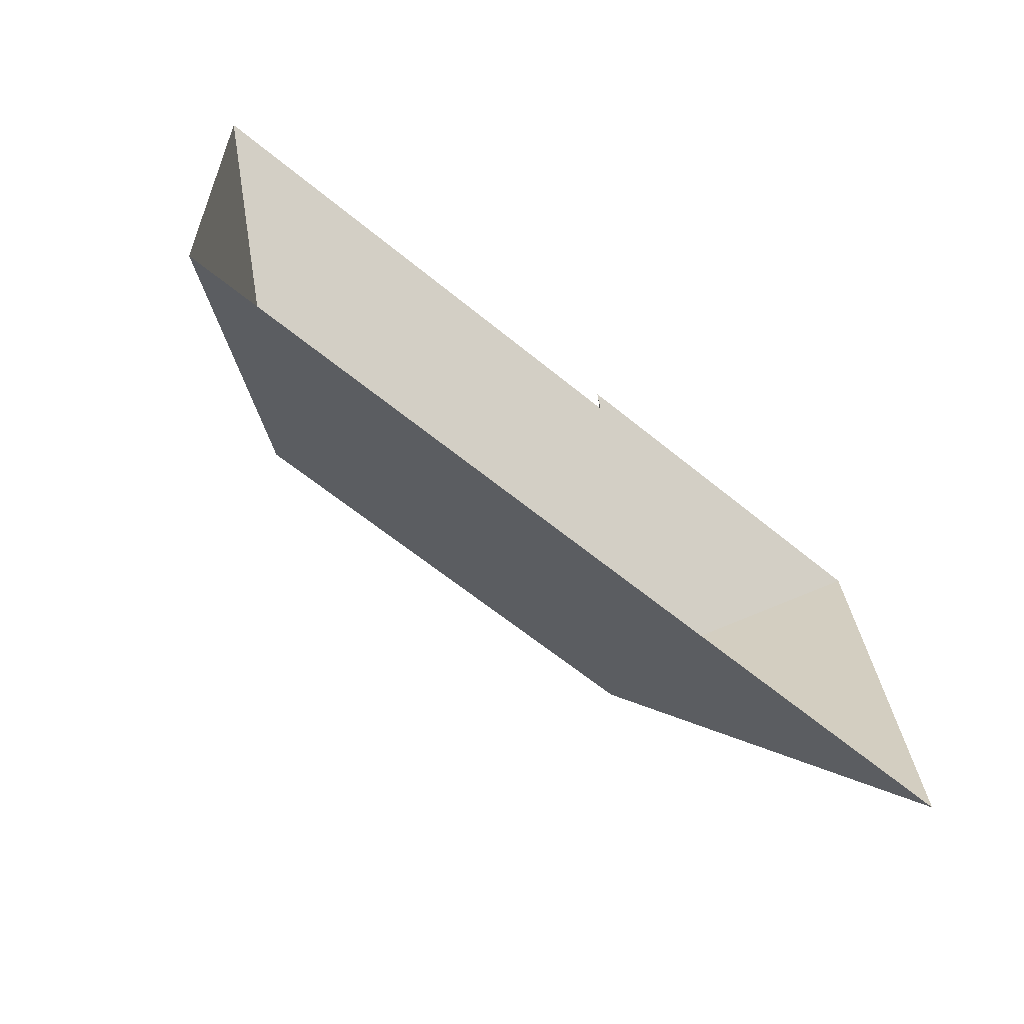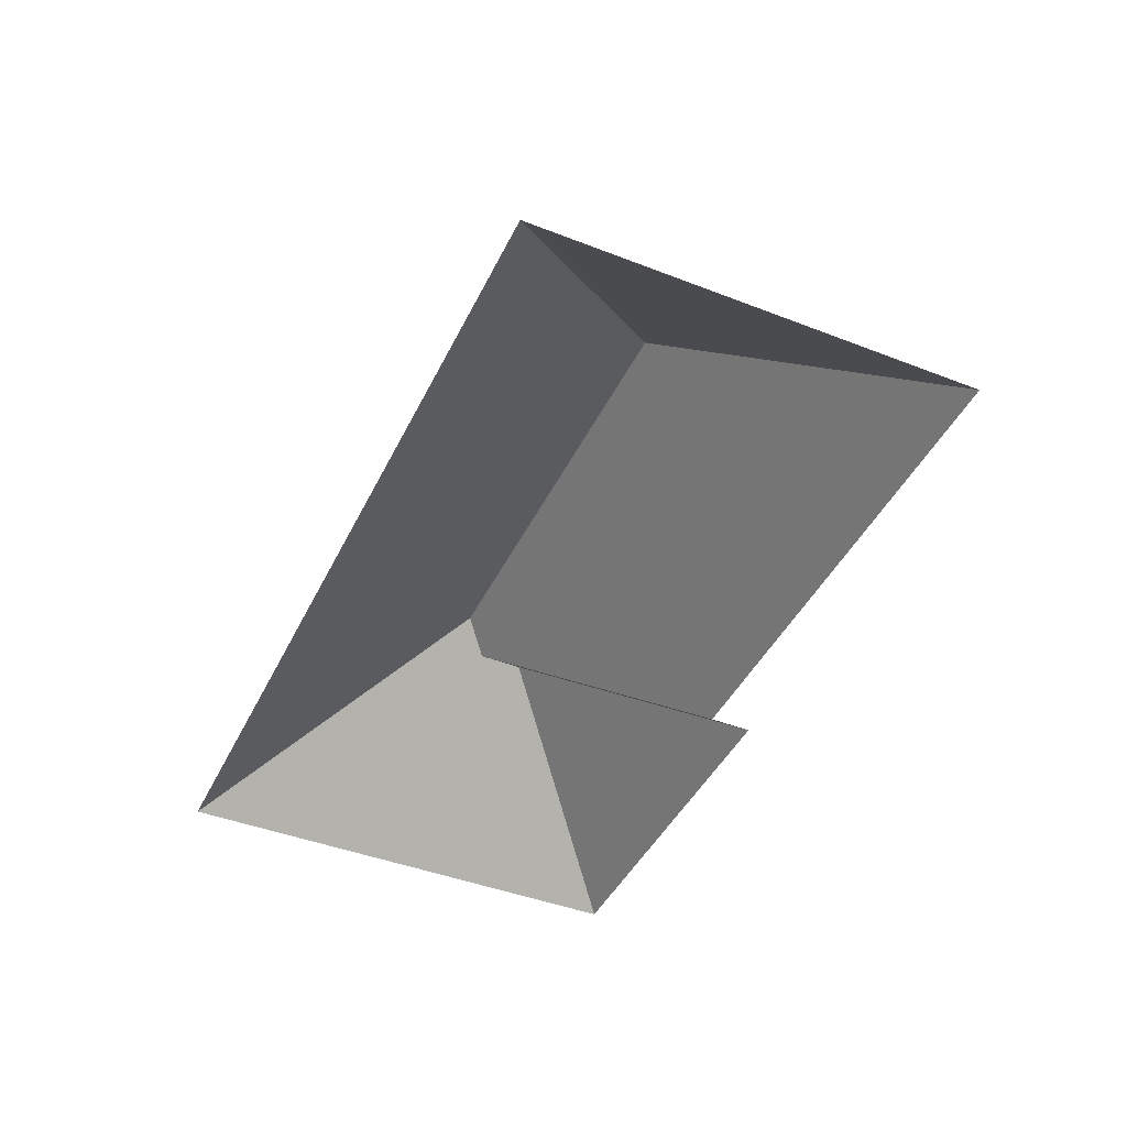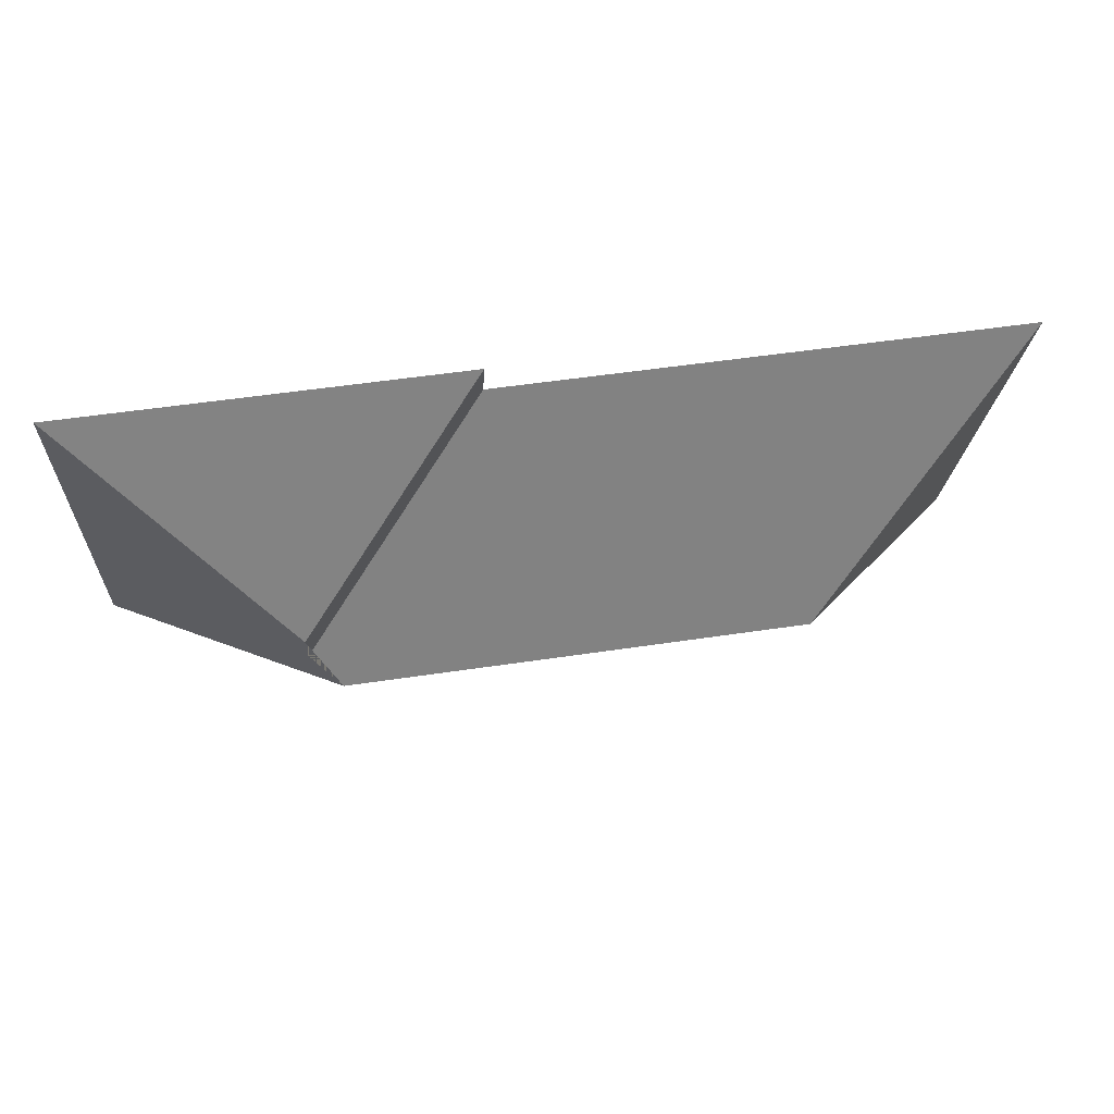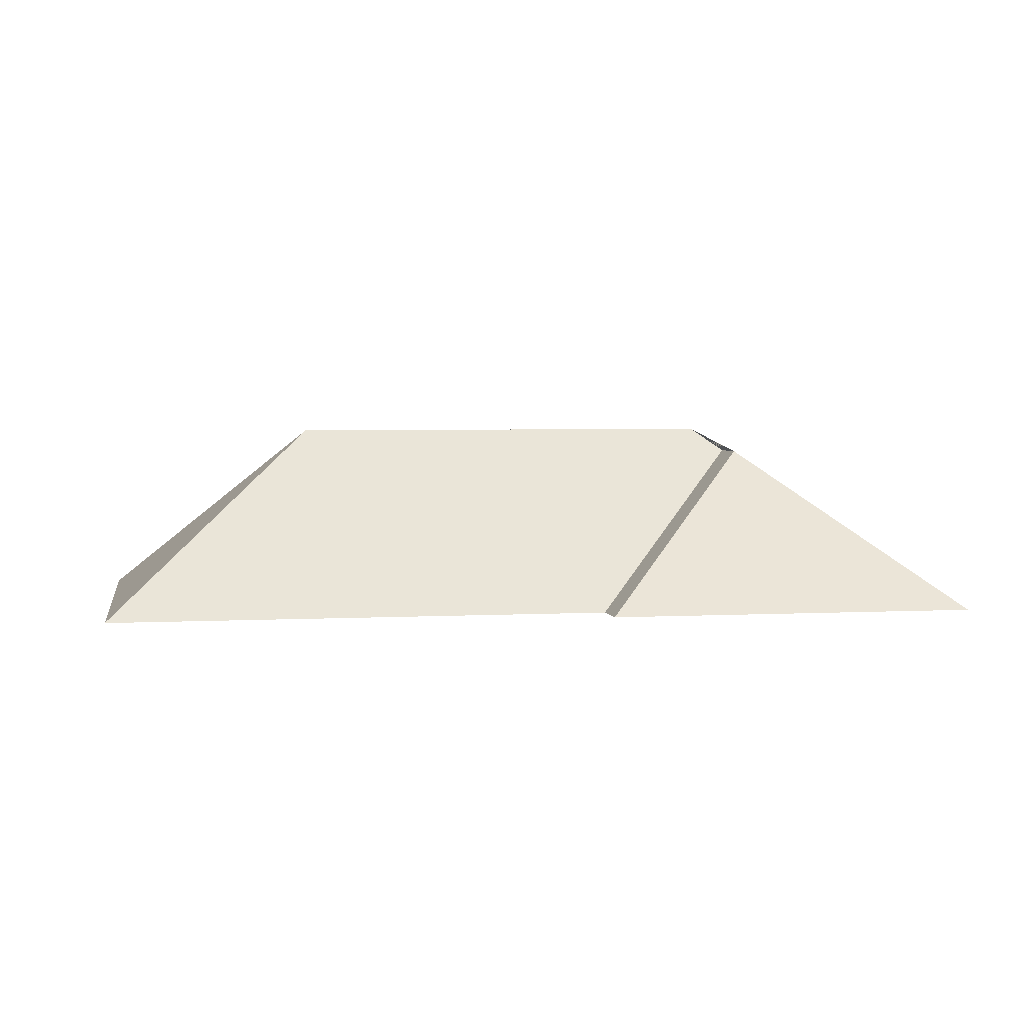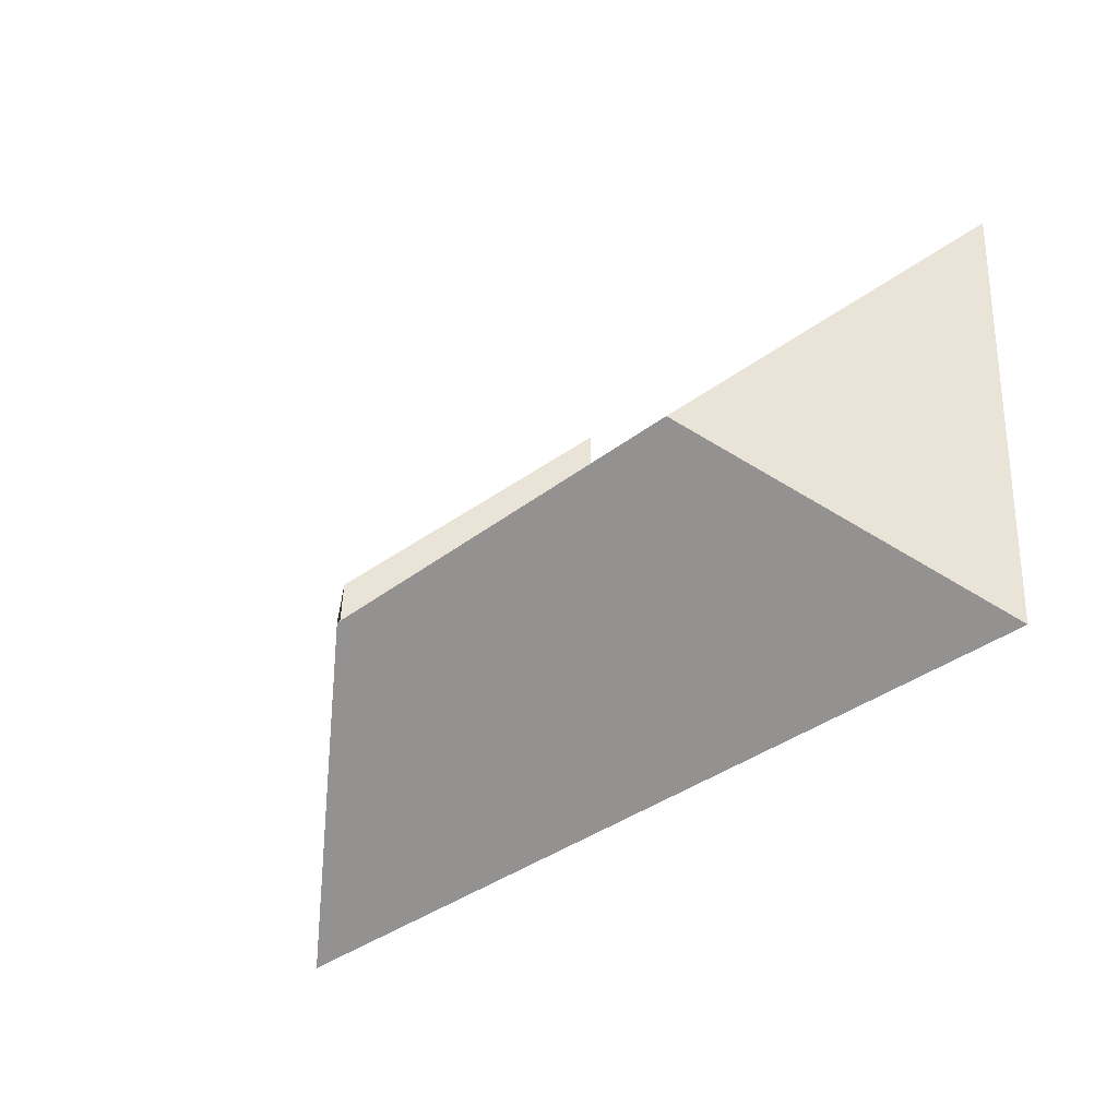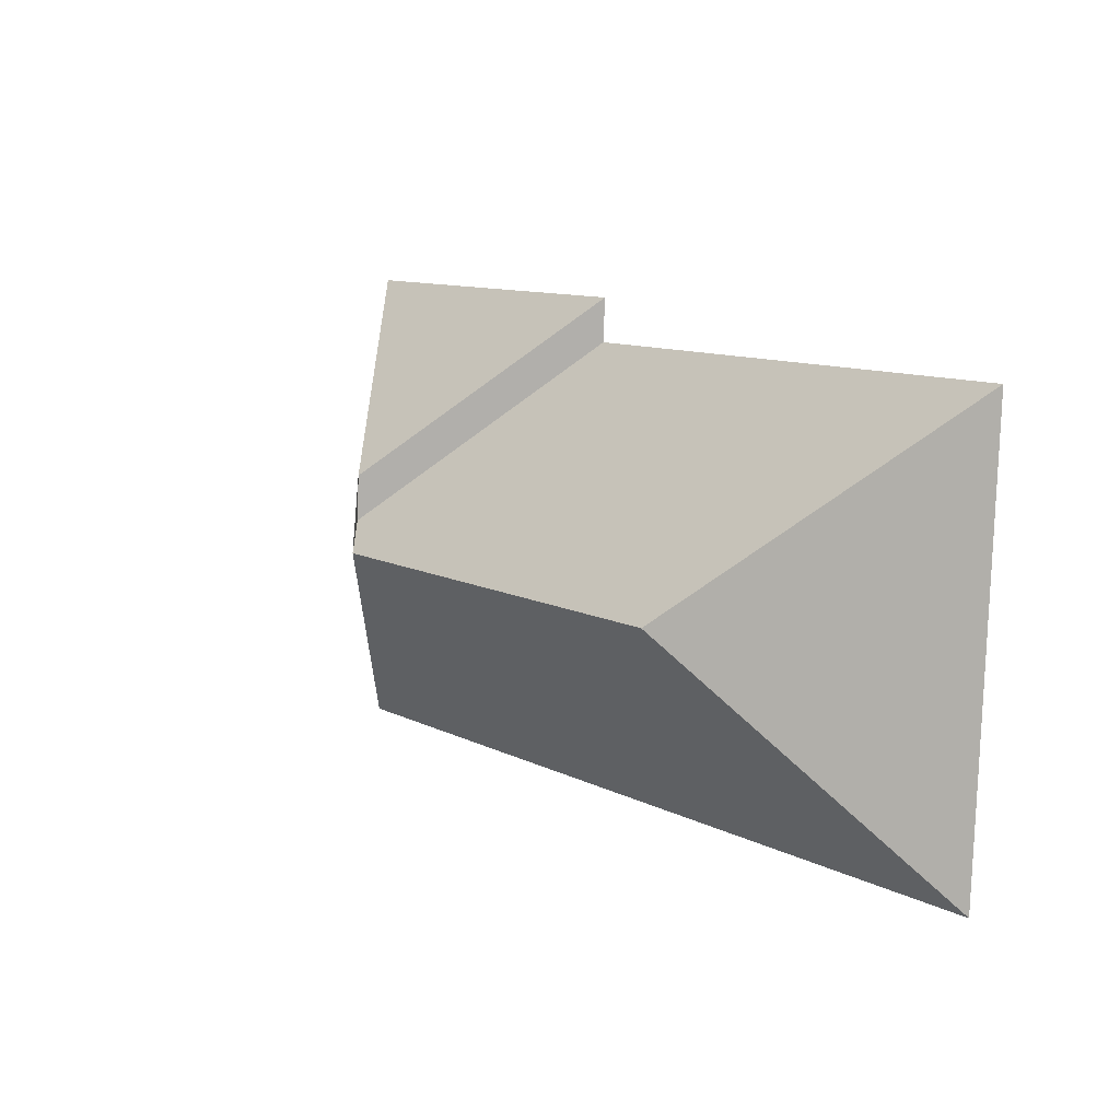
<metadata>
{"format":"obj","ext":"obj","renderer":"f3d","projection":"perspective","resolution":1024,"background":"white","views":[{"elev":-66.9,"azim":-39.8,"up":"+Z"},{"elev":-43.5,"azim":-117.7,"up":"+Y"},{"elev":70.9,"azim":171.2,"up":"+Z"},{"elev":3.4,"azim":-13.4,"up":"+Y"},{"elev":-39.1,"azim":-133.8,"up":"+Z"},{"elev":6.6,"azim":-128.0,"up":"+Z"}]}
</metadata>
<code>
o CG10_500_038056_0002_roof
v 348.5 75 -10.11
v 205.8 75 -17.68
v 206.6 75 -33.94
v 17.1 75 -43.94
v 277.9 136 -84.26
v 278.8 136 -101.3
v 268.4 145 -112.3
v 101.5 145 -121.2
v 358.2 75 -192.1
v 25.9 75 -209.8
v 348.5 0 -10.11
v 205.8 0 -17.68
v 206.6 0 -33.94
v 17.1 0 -43.94
v 25.9 0 -209.8
v 358.2 0 -192.1
f 4 3 6 7 8
f 2 1 5
f 2 5 6 3
f 7 6 5 1 9
f 8 10 4
f 8 7 9 10

</code>
